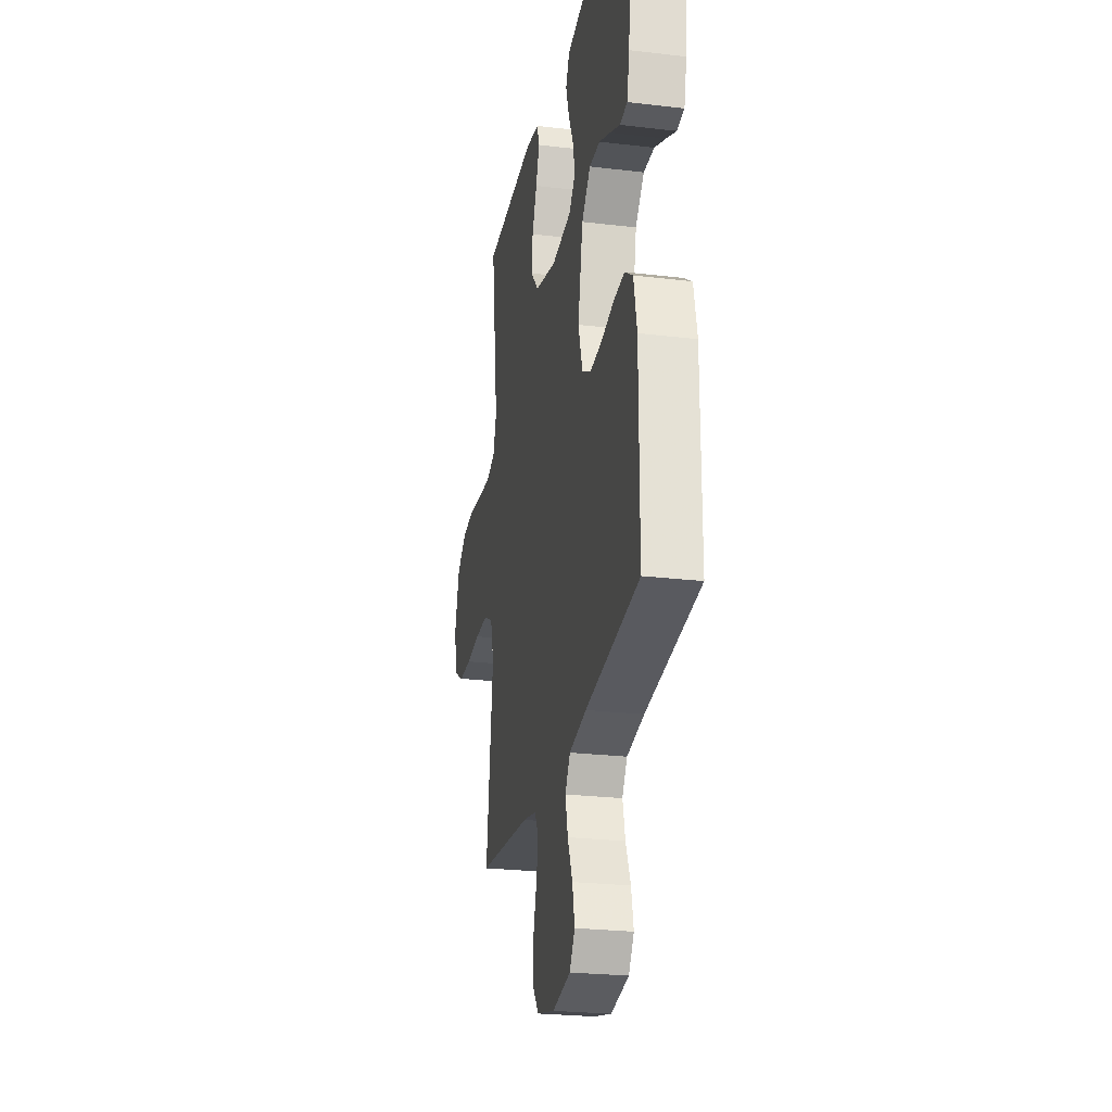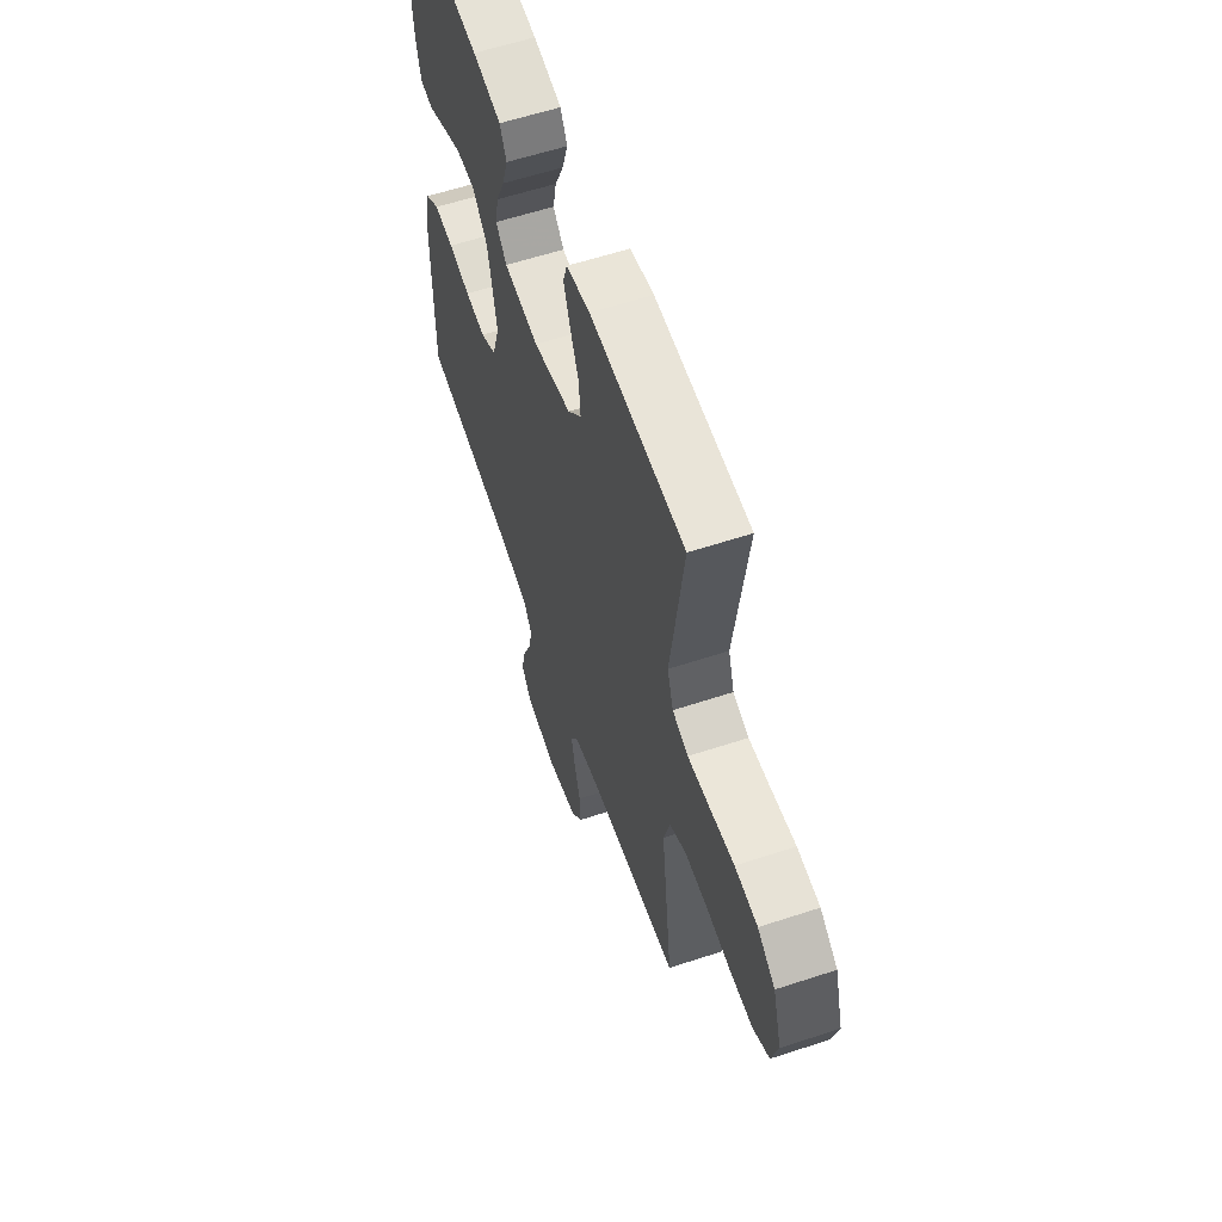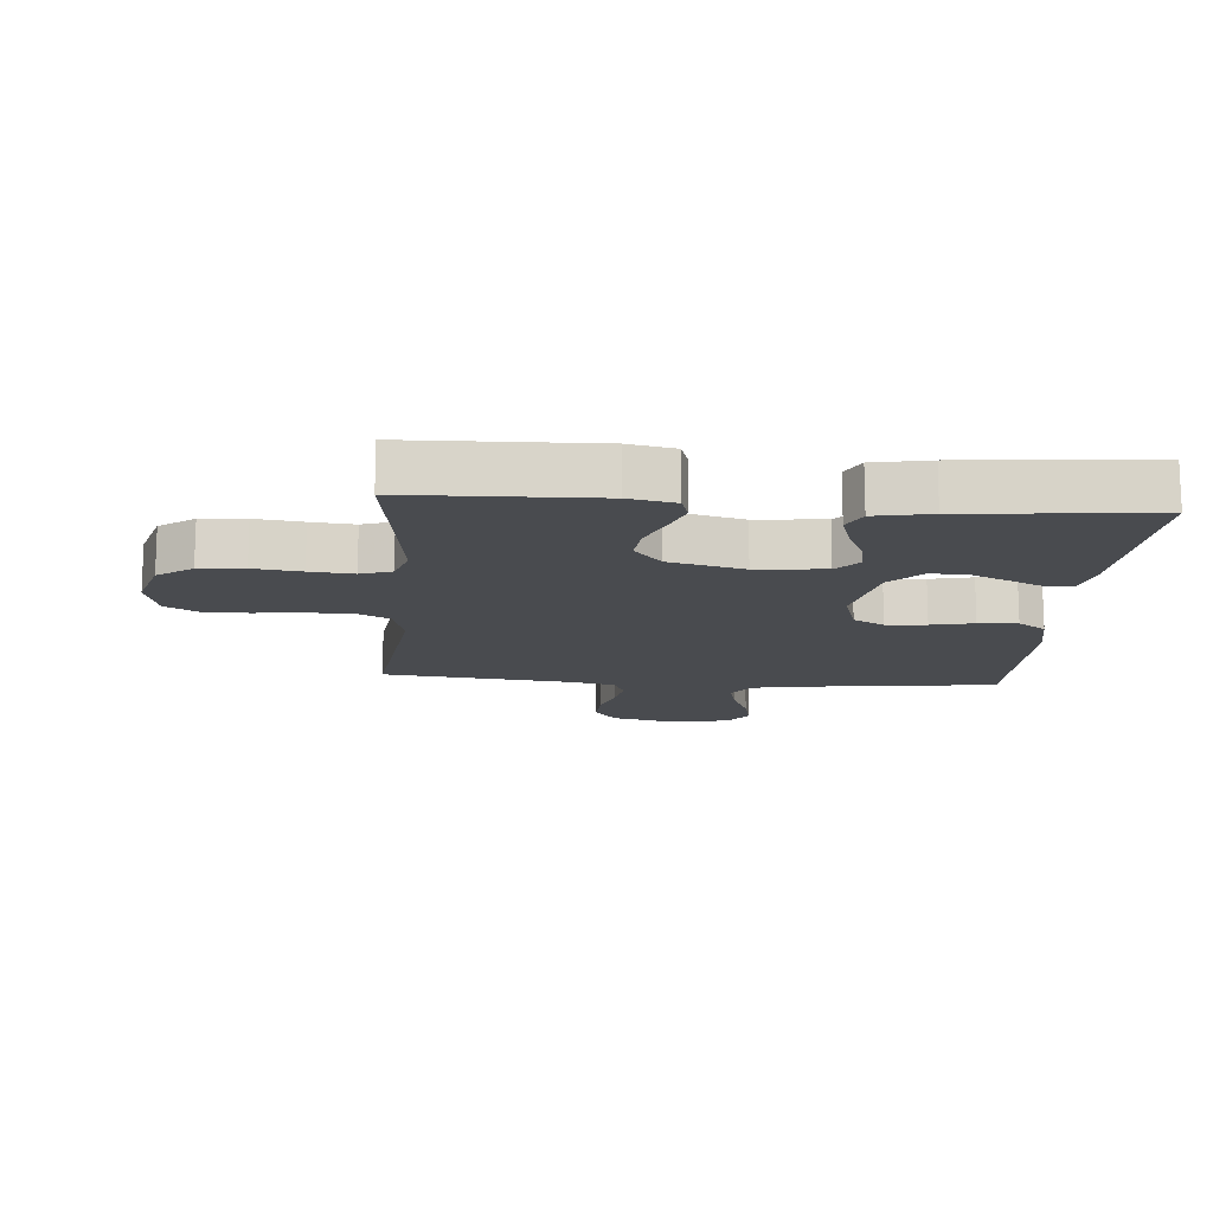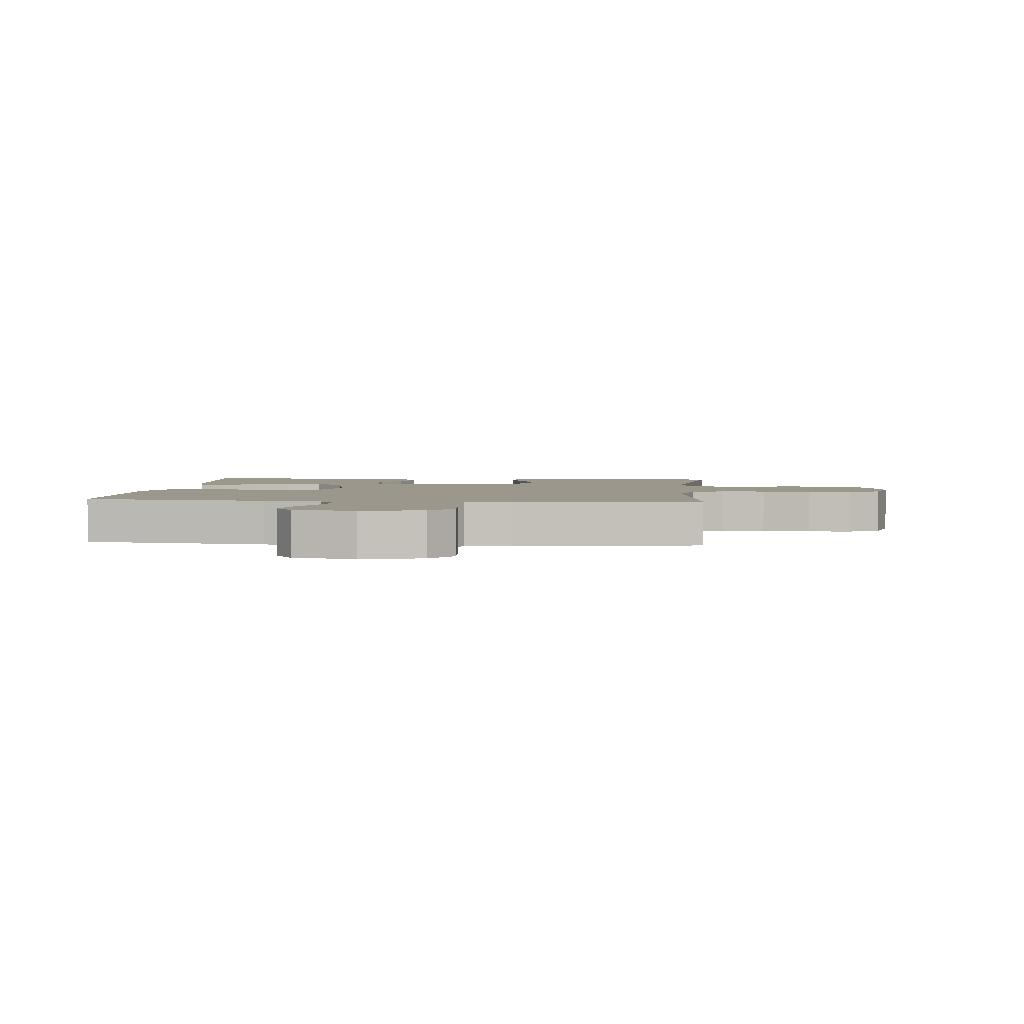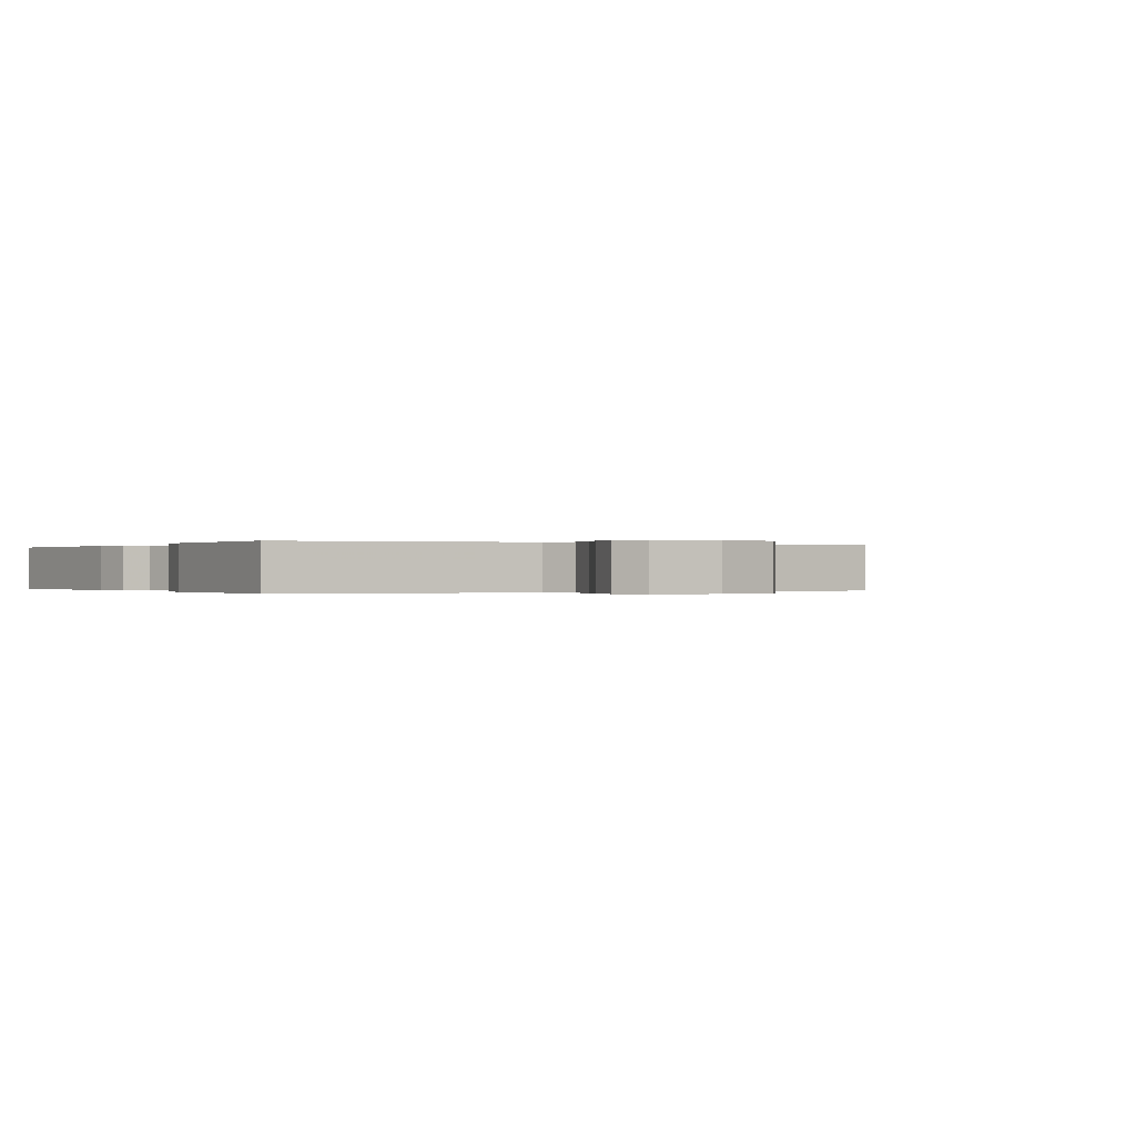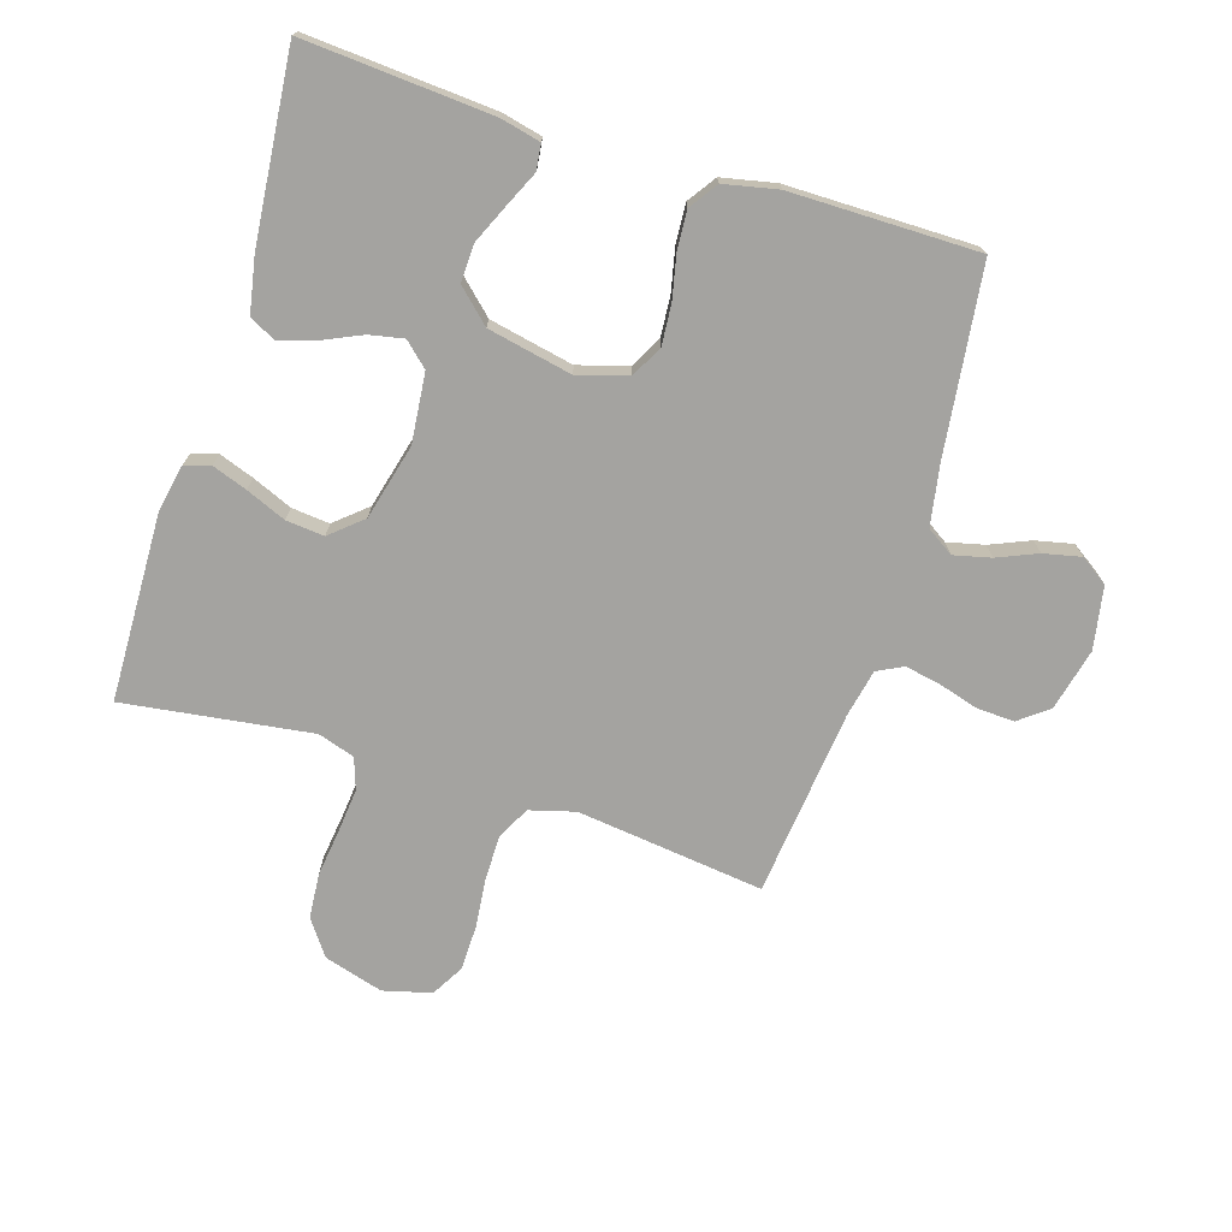
<metadata>
{"format":"obj","ext":"obj","renderer":"f3d","projection":"perspective","resolution":1024,"background":"white","views":[{"elev":-25.1,"azim":79.1,"up":"+Z"},{"elev":59.4,"azim":-108.7,"up":"+Z"},{"elev":-14.2,"azim":-4.5,"up":"+Y"},{"elev":2.9,"azim":-174.9,"up":"+Y"},{"elev":-0.1,"azim":149.5,"up":"+Y"},{"elev":-72.8,"azim":72.7,"up":"+Y"}]}
</metadata>
<code>
v 0.5 0.07 -0.5
v 0.2 0.07 -0.537
v 0.104 0.07 -0.554
v 0.076 0.07 -0.597
v 0.09 0.07 -0.656
v 0.117 0.07 -0.72
v 0.13 0.07 -0.78
v 0.1 0.07 -0.824
v 0 0.07 -0.842
v -0.1 0.07 -0.818
v -0.136 0.07 -0.771
v -0.133 0.07 -0.711
v -0.114 0.07 -0.647
v -0.103 0.07 -0.59
v -0.124 0.07 -0.549
v -0.2 0.07 -0.533
v -0.5 0.07 -0.5
v -0.463 0.07 -0.2
v -0.483 0.07 -0.127
v -0.536 0.07 -0.1
v -0.608 0.07 -0.1
v -0.687 0.07 -0.108
v -0.759 0.07 -0.107
v -0.811 0.07 -0.077
v -0.831 0.07 0
v -0.803 0.07 0.095
v -0.747 0.07 0.135
v -0.675 0.07 0.141
v -0.598 0.07 0.131
v -0.528 0.07 0.124
v -0.478 0.07 0.141
v -0.459 0.07 0.2
v -0.5 0.07 0.5
v -0.2 0.07 0.508
v -0.125 0.07 0.493
v -0.112 0.07 0.452
v -0.132 0.07 0.396
v -0.159 0.07 0.332
v -0.165 0.07 0.271
v -0.121 0.07 0.22
v 0 0.07 0.189
v 0.111 0.07 0.2
v 0.146 0.07 0.238
v 0.135 0.07 0.293
v 0.107 0.07 0.355
v 0.089 0.07 0.413
v 0.11 0.07 0.455
v 0.2 0.07 0.472
v 0.5 0.07 0.5
v 0.478 0.07 0.2
v 0.463 0.07 0.136
v 0.422 0.07 0.131
v 0.366 0.07 0.157
v 0.303 0.07 0.185
v 0.243 0.07 0.187
v 0.194 0.07 0.135
v 0.166 0.07 0
v 0.19 0.07 -0.08
v 0.24 0.07 -0.107
v 0.305 0.07 -0.102
v 0.374 0.07 -0.087
v 0.437 0.07 -0.083
v 0.482 0.07 -0.114
v 0.5 0.07 -0.2
v 0.5 0 -0.5
v 0.2 0 -0.537
v 0.104 0 -0.554
v 0.076 0 -0.597
v 0.09 0 -0.656
v 0.117 0 -0.72
v 0.13 0 -0.78
v 0.1 0 -0.824
v 0 0 -0.842
v -0.1 0 -0.818
v -0.136 0 -0.771
v -0.133 0 -0.711
v -0.114 0 -0.647
v -0.103 0 -0.59
v -0.124 0 -0.549
v -0.2 0 -0.533
v -0.5 0 -0.5
v -0.463 0 -0.2
v -0.483 0 -0.127
v -0.536 0 -0.1
v -0.608 0 -0.1
v -0.687 0 -0.108
v -0.759 0 -0.107
v -0.811 0 -0.077
v -0.831 0 0
v -0.803 0 0.095
v -0.747 0 0.135
v -0.675 0 0.141
v -0.598 0 0.131
v -0.528 0 0.124
v -0.478 0 0.141
v -0.459 0 0.2
v -0.5 0 0.5
v -0.2 0 0.508
v -0.125 0 0.493
v -0.112 0 0.452
v -0.132 0 0.396
v -0.159 0 0.332
v -0.165 0 0.271
v -0.121 0 0.22
v 0 0 0.189
v 0.111 0 0.2
v 0.146 0 0.238
v 0.135 0 0.293
v 0.107 0 0.355
v 0.089 0 0.413
v 0.11 0 0.455
v 0.2 0 0.472
v 0.5 0 0.5
v 0.478 0 0.2
v 0.463 0 0.136
v 0.422 0 0.131
v 0.366 0 0.157
v 0.303 0 0.185
v 0.243 0 0.187
v 0.194 0 0.135
v 0.166 0 0
v 0.19 0 -0.08
v 0.24 0 -0.107
v 0.305 0 -0.102
v 0.374 0 -0.087
v 0.437 0 -0.083
v 0.482 0 -0.114
v 0.5 0 -0.2
f 64 1 2
f 63 64 2
f 62 63 2
f 61 62 2
f 60 61 2
f 59 60 2 3
f 58 59 3 4
f 57 58 4
f 51 52 53
f 50 51 53
f 49 50 53
f 48 49 53
f 47 48 53
f 46 47 53
f 45 46 53
f 44 45 53
f 44 53 54
f 43 44 54 55
f 36 37 38
f 35 36 38
f 34 35 38
f 33 34 38
f 32 33 38
f 31 32 38 39
f 27 28 29
f 26 27 29
f 25 26 29
f 24 25 29
f 23 24 29
f 22 23 29
f 21 22 29
f 20 21 29 30
f 19 20 30 31
f 16 17 18
f 31 39 40
f 19 31 40
f 18 19 40
f 16 18 40
f 15 16 40
f 11 12 13
f 10 11 13
f 9 10 13
f 8 9 13
f 7 8 13
f 6 7 13
f 5 6 13
f 4 5 13 14
f 42 43 55 56
f 41 42 56 57
f 40 41 57
f 15 40 57
f 14 15 57
f 4 14 57
f 66 65 128
f 66 128 127
f 66 127 126
f 66 126 125
f 66 125 124
f 67 66 124 123
f 68 67 123 122
f 68 122 121
f 117 116 115
f 117 115 114
f 117 114 113
f 117 113 112
f 117 112 111
f 117 111 110
f 117 110 109
f 117 109 108
f 118 117 108
f 119 118 108 107
f 102 101 100
f 102 100 99
f 102 99 98
f 102 98 97
f 102 97 96
f 103 102 96 95
f 93 92 91
f 93 91 90
f 93 90 89
f 93 89 88
f 93 88 87
f 93 87 86
f 93 86 85
f 94 93 85 84
f 95 94 84 83
f 82 81 80
f 104 103 95
f 104 95 83
f 104 83 82
f 104 82 80
f 104 80 79
f 77 76 75
f 77 75 74
f 77 74 73
f 77 73 72
f 77 72 71
f 77 71 70
f 77 70 69
f 78 77 69 68
f 120 119 107 106
f 121 120 106 105
f 121 105 104
f 121 104 79
f 121 79 78
f 121 78 68
f 1 65 66 2
f 2 66 67 3
f 3 67 68 4
f 4 68 69 5
f 5 69 70 6
f 6 70 71 7
f 7 71 72 8
f 8 72 73 9
f 9 73 74 10
f 10 74 75 11
f 11 75 76 12
f 12 76 77 13
f 13 77 78 14
f 14 78 79 15
f 15 79 80 16
f 16 80 81 17
f 17 81 82 18
f 18 82 83 19
f 19 83 84 20
f 20 84 85 21
f 21 85 86 22
f 22 86 87 23
f 23 87 88 24
f 24 88 89 25
f 25 89 90 26
f 26 90 91 27
f 27 91 92 28
f 28 92 93 29
f 29 93 94 30
f 30 94 95 31
f 31 95 96 32
f 32 96 97 33
f 33 97 98 34
f 34 98 99 35
f 35 99 100 36
f 36 100 101 37
f 37 101 102 38
f 38 102 103 39
f 39 103 104 40
f 40 104 105 41
f 41 105 106 42
f 42 106 107 43
f 43 107 108 44
f 44 108 109 45
f 45 109 110 46
f 46 110 111 47
f 47 111 112 48
f 48 112 113 49
f 49 113 114 50
f 50 114 115 51
f 51 115 116 52
f 52 116 117 53
f 53 117 118 54
f 54 118 119 55
f 55 119 120 56
f 56 120 121 57
f 57 121 122 58
f 58 122 123 59
f 59 123 124 60
f 60 124 125 61
f 61 125 126 62
f 62 126 127 63
f 63 127 128 64
f 64 128 65 1

</code>
